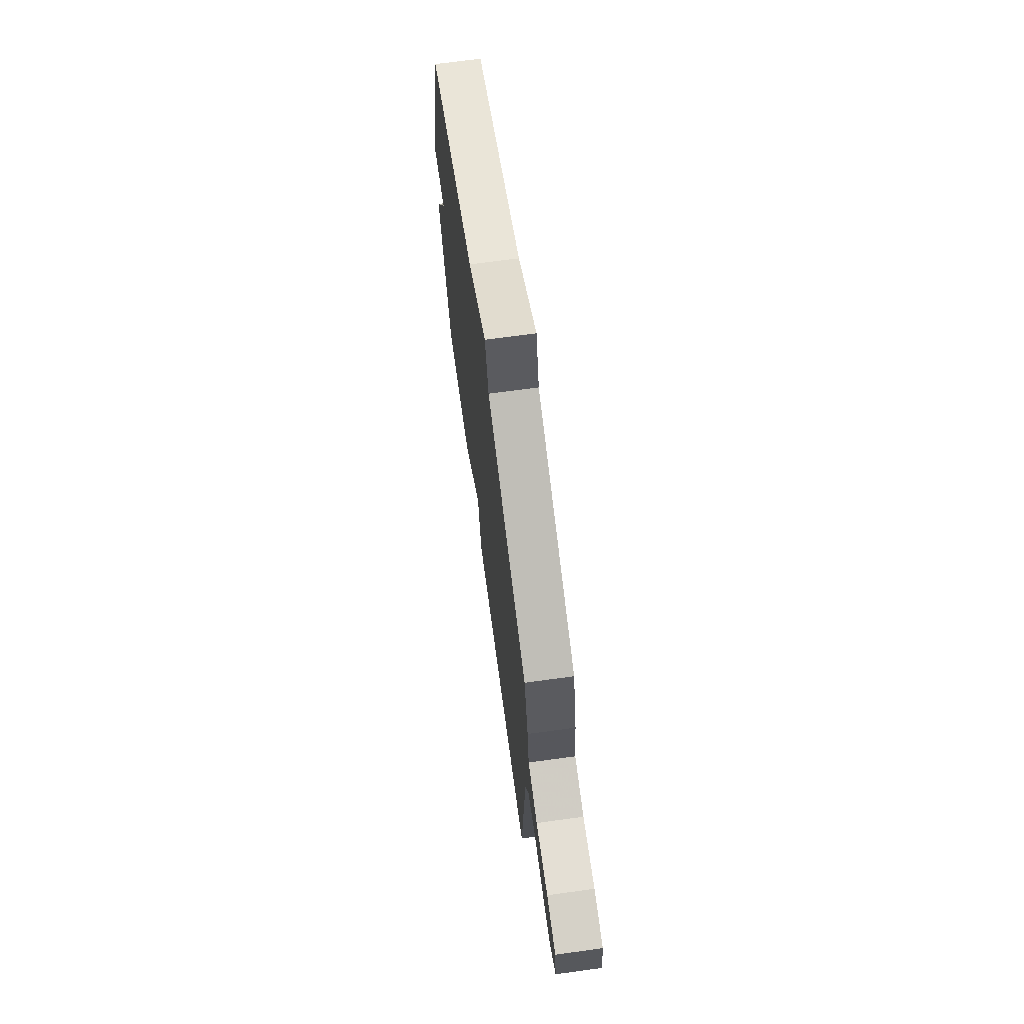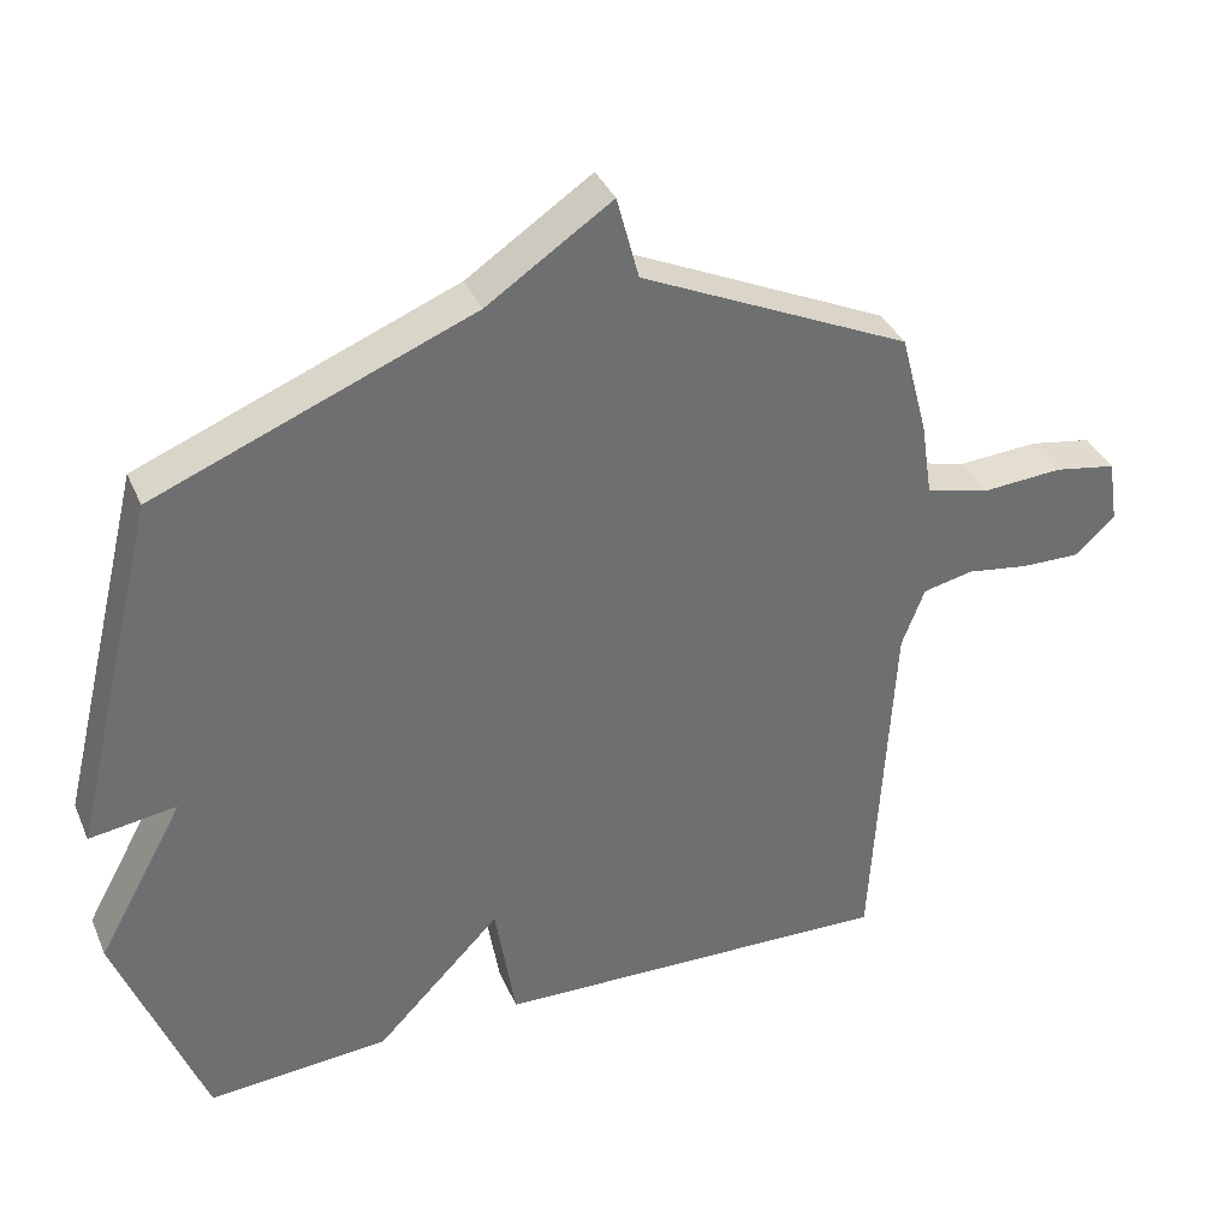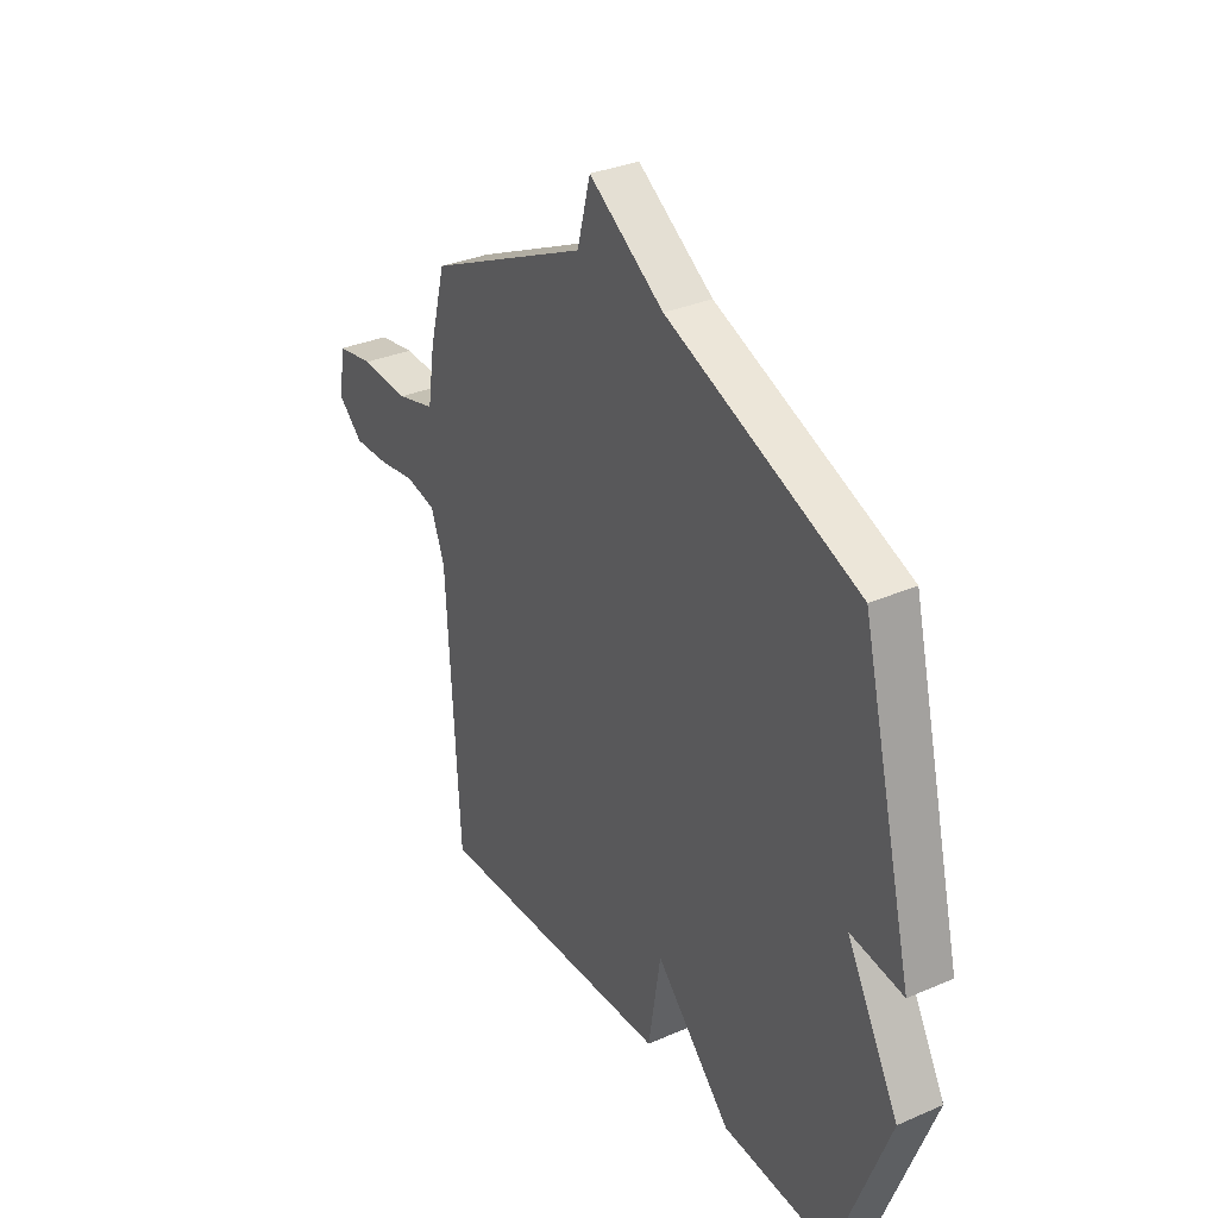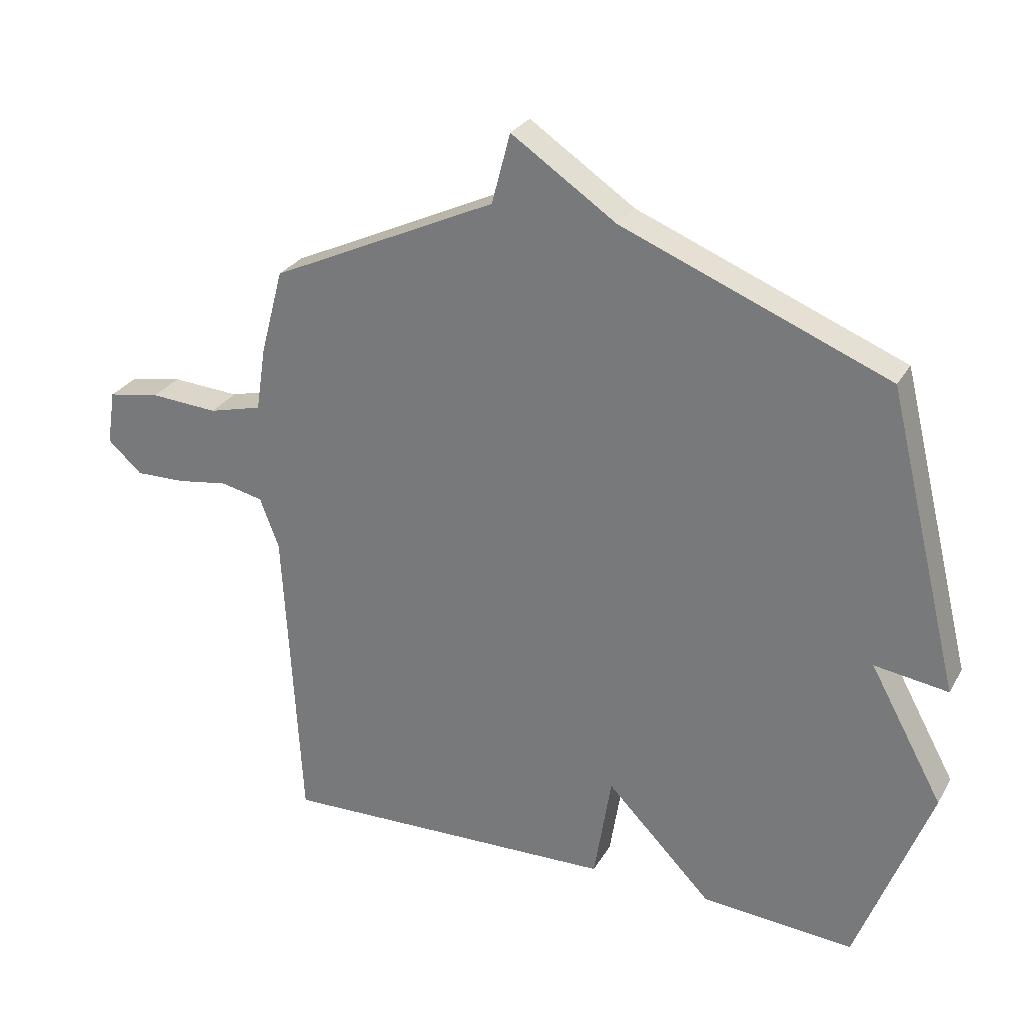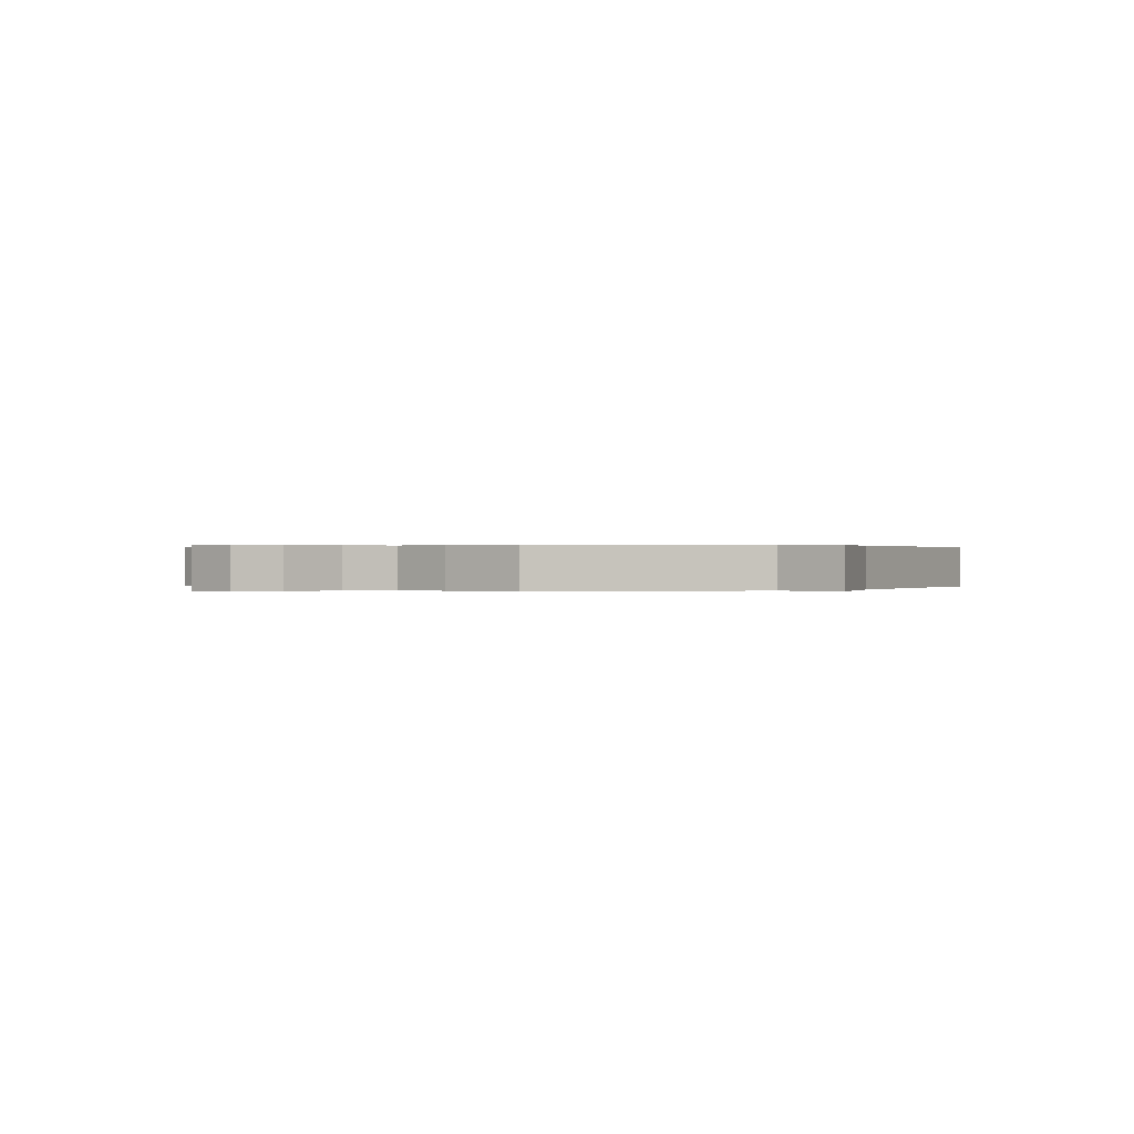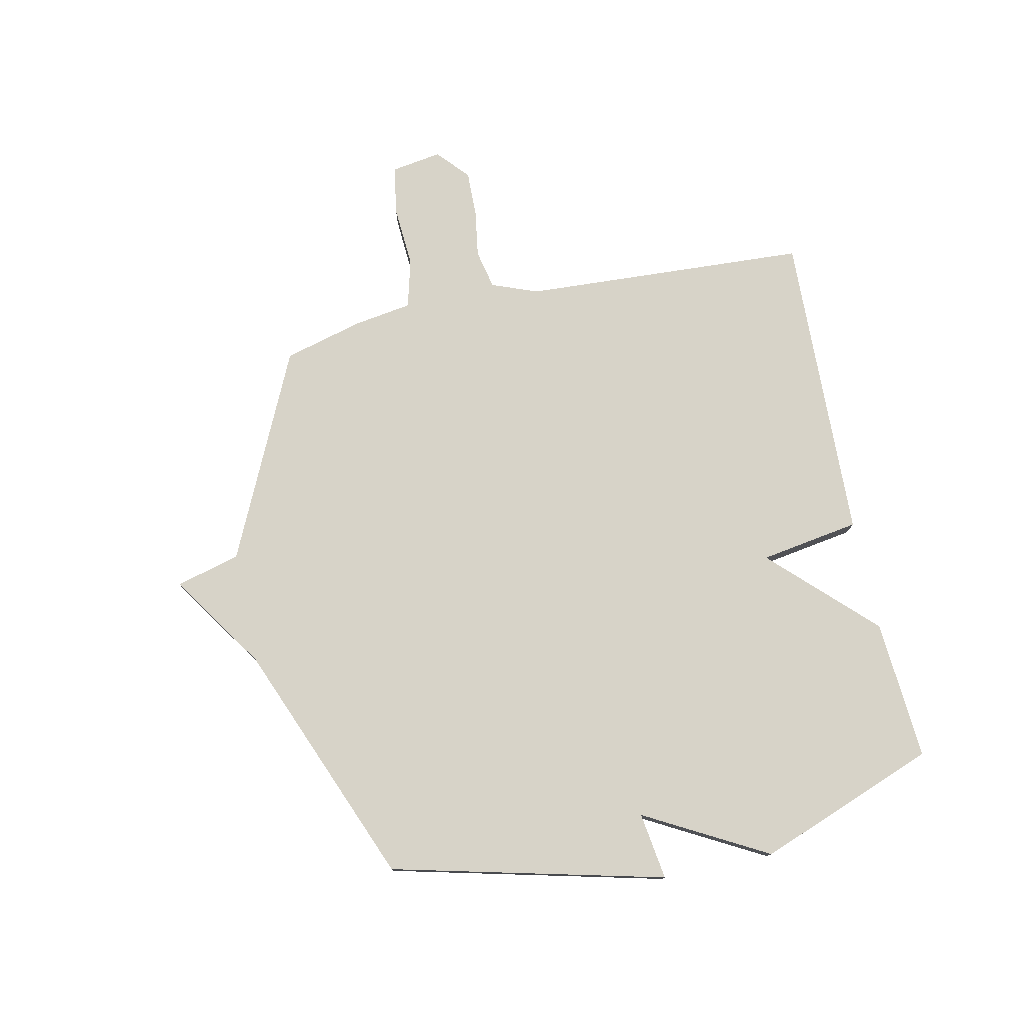
<metadata>
{"format":"obj","ext":"obj","renderer":"f3d","projection":"perspective","resolution":1024,"background":"white","views":[{"elev":69.7,"azim":-97.8,"up":"+Z"},{"elev":36.8,"azim":158.4,"up":"+Z"},{"elev":32.6,"azim":59.0,"up":"+Z"},{"elev":27.9,"azim":24.4,"up":"+Z"},{"elev":0.2,"azim":-39.5,"up":"+Y"},{"elev":77.2,"azim":77.9,"up":"+Y"}]}
</metadata>
<code>
v 0.5 0.07 -0.5
v 0.252 0.07 -0.482
v 0.08 0.07 -0.306
v 0.052 0.07 -0.482
v -0.5 0.07 -0.5
v -0.528 0.07 0.005
v -0.559 0.07 0.087
v -0.628 0.07 0.102
v -0.712 0.07 0.089
v -0.793 0.07 0.087
v -0.849 0.07 0.137
v -0.835 0.07 0.226
v -0.75 0.07 0.241
v -0.64 0.07 0.234
v -0.553 0.07 0.257
v -0.537 0.07 0.361
v -0.5 0.07 0.5
v -0.132 0.07 0.673
v -0.102 0.07 0.787
v 0.068 0.07 0.673
v 0.5 0.07 0.5
v 0.619 0.07 0.016
v 0.5 0.07 0.033
v 0.619 0.07 -0.184
v 0.5 0 -0.5
v 0.252 0 -0.482
v 0.08 0 -0.306
v 0.052 0 -0.482
v -0.5 0 -0.5
v -0.528 0 0.005
v -0.559 0 0.087
v -0.628 0 0.102
v -0.712 0 0.089
v -0.793 0 0.087
v -0.849 0 0.137
v -0.835 0 0.226
v -0.75 0 0.241
v -0.64 0 0.234
v -0.553 0 0.257
v -0.537 0 0.361
v -0.5 0 0.5
v -0.132 0 0.673
v -0.102 0 0.787
v 0.068 0 0.673
v 0.5 0 0.5
v 0.619 0 0.016
v 0.5 0 0.033
v 0.619 0 -0.184
f 1 2 3
f 24 1 3
f 23 24 3
f 20 21 22 23
f 20 23 3
f 19 20 3
f 18 19 3
f 18 3 4
f 17 18 4
f 16 17 4
f 15 16 4
f 14 15 4
f 12 13 14
f 11 12 14
f 10 11 14
f 9 10 14
f 8 9 14
f 7 8 14
f 7 14 4
f 6 7 4
f 4 5 6
f 27 26 25
f 27 25 48
f 27 48 47
f 47 46 45 44
f 27 47 44
f 27 44 43
f 27 43 42
f 28 27 42
f 28 42 41
f 28 41 40
f 28 40 39
f 28 39 38
f 38 37 36
f 38 36 35
f 38 35 34
f 38 34 33
f 38 33 32
f 38 32 31
f 28 38 31
f 28 31 30
f 30 29 28
f 1 25 26 2
f 2 26 27 3
f 3 27 28 4
f 4 28 29 5
f 5 29 30 6
f 6 30 31 7
f 7 31 32 8
f 8 32 33 9
f 9 33 34 10
f 10 34 35 11
f 11 35 36 12
f 12 36 37 13
f 13 37 38 14
f 14 38 39 15
f 15 39 40 16
f 16 40 41 17
f 17 41 42 18
f 18 42 43 19
f 19 43 44 20
f 20 44 45 21
f 21 45 46 22
f 22 46 47 23
f 23 47 48 24
f 24 48 25 1

</code>
